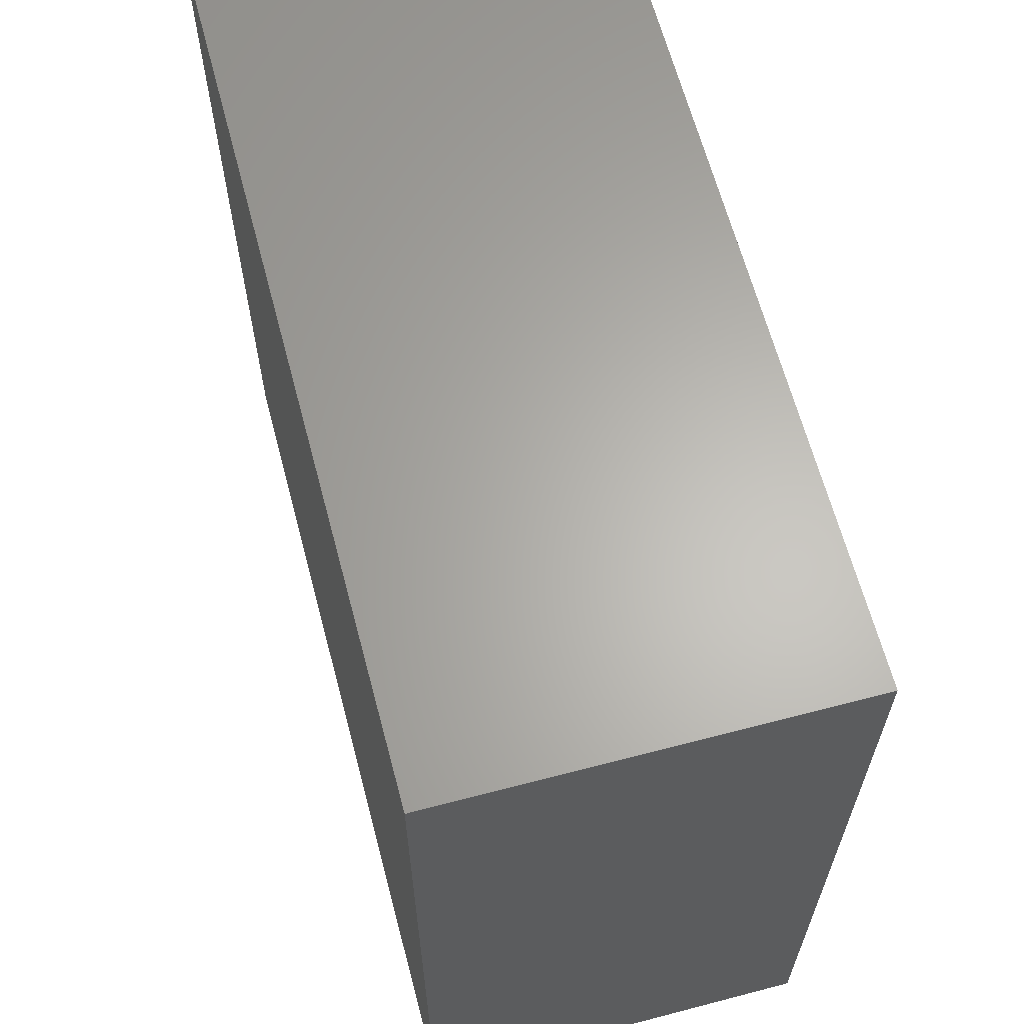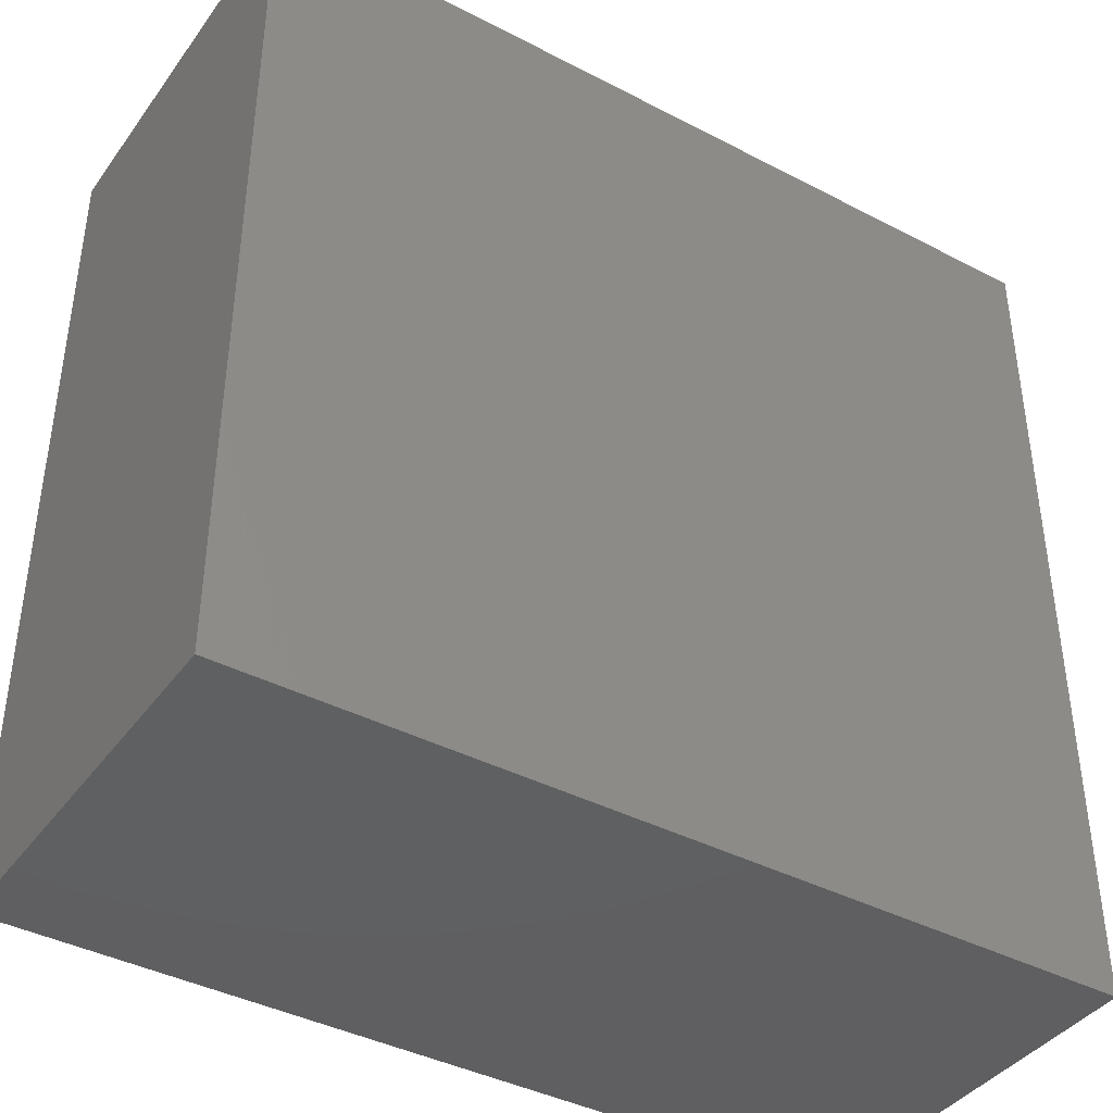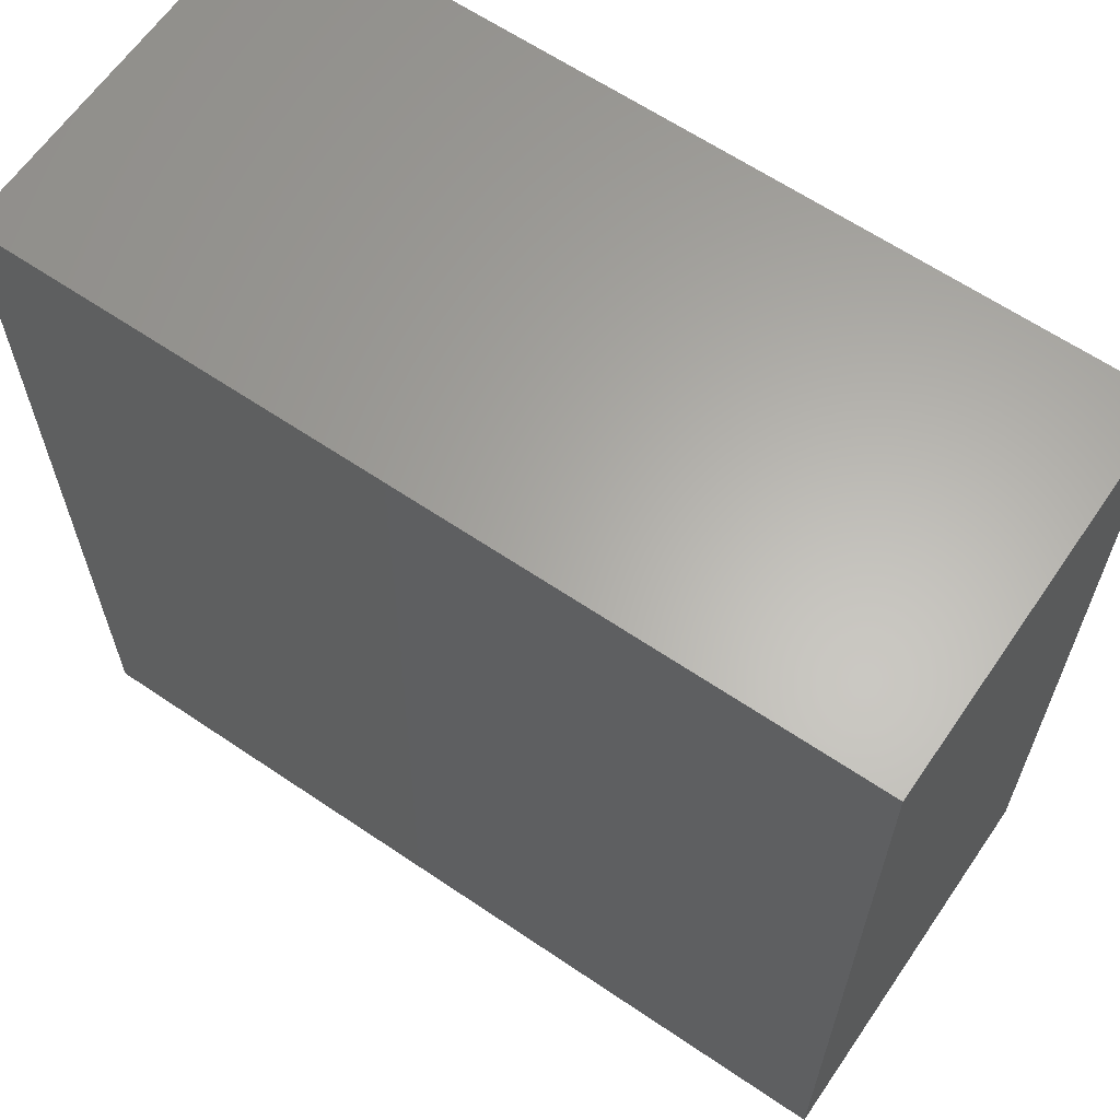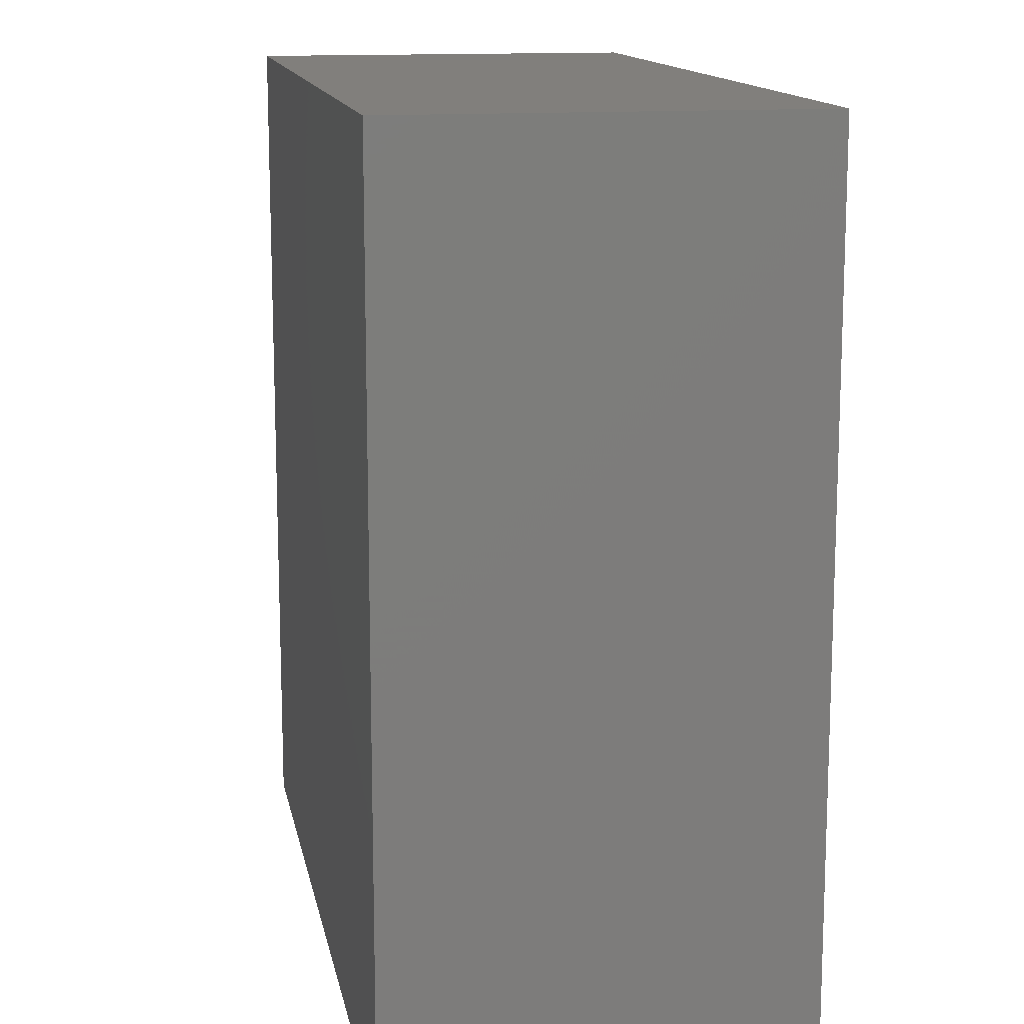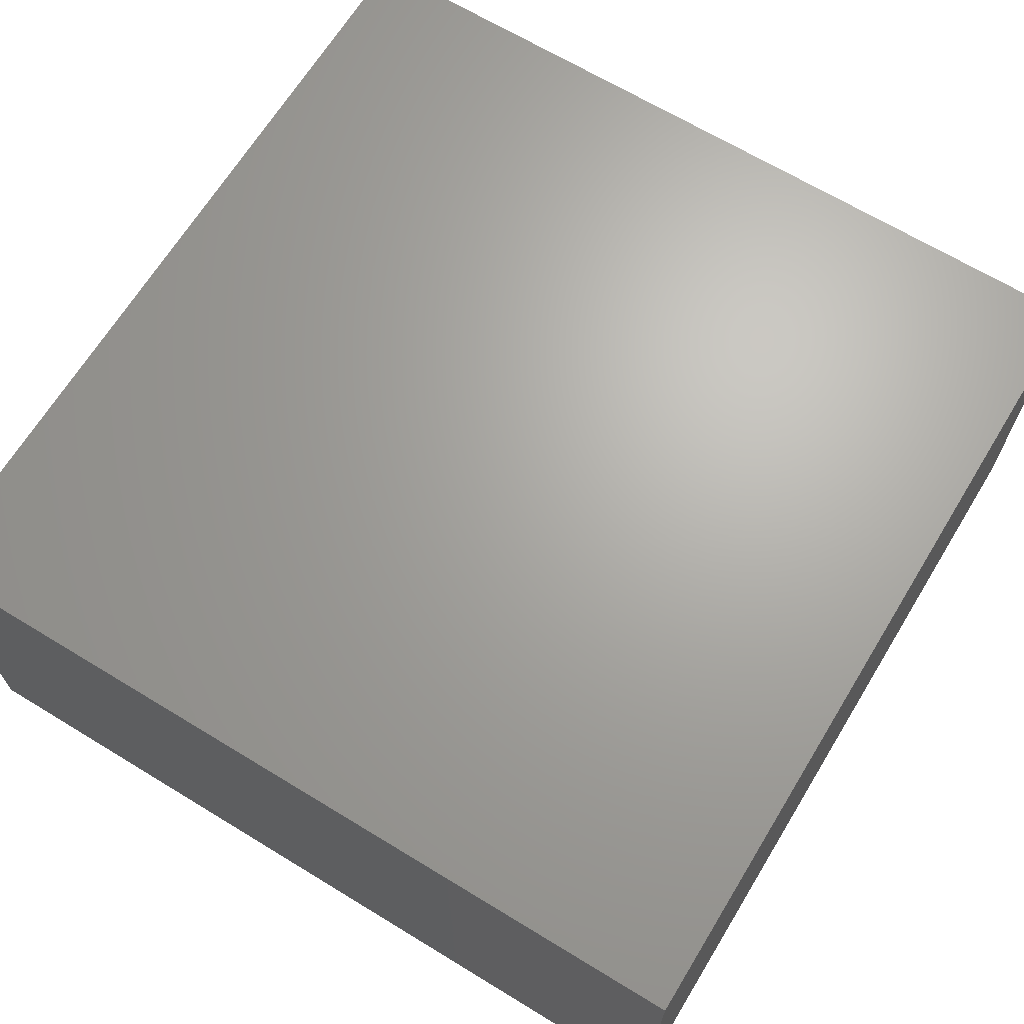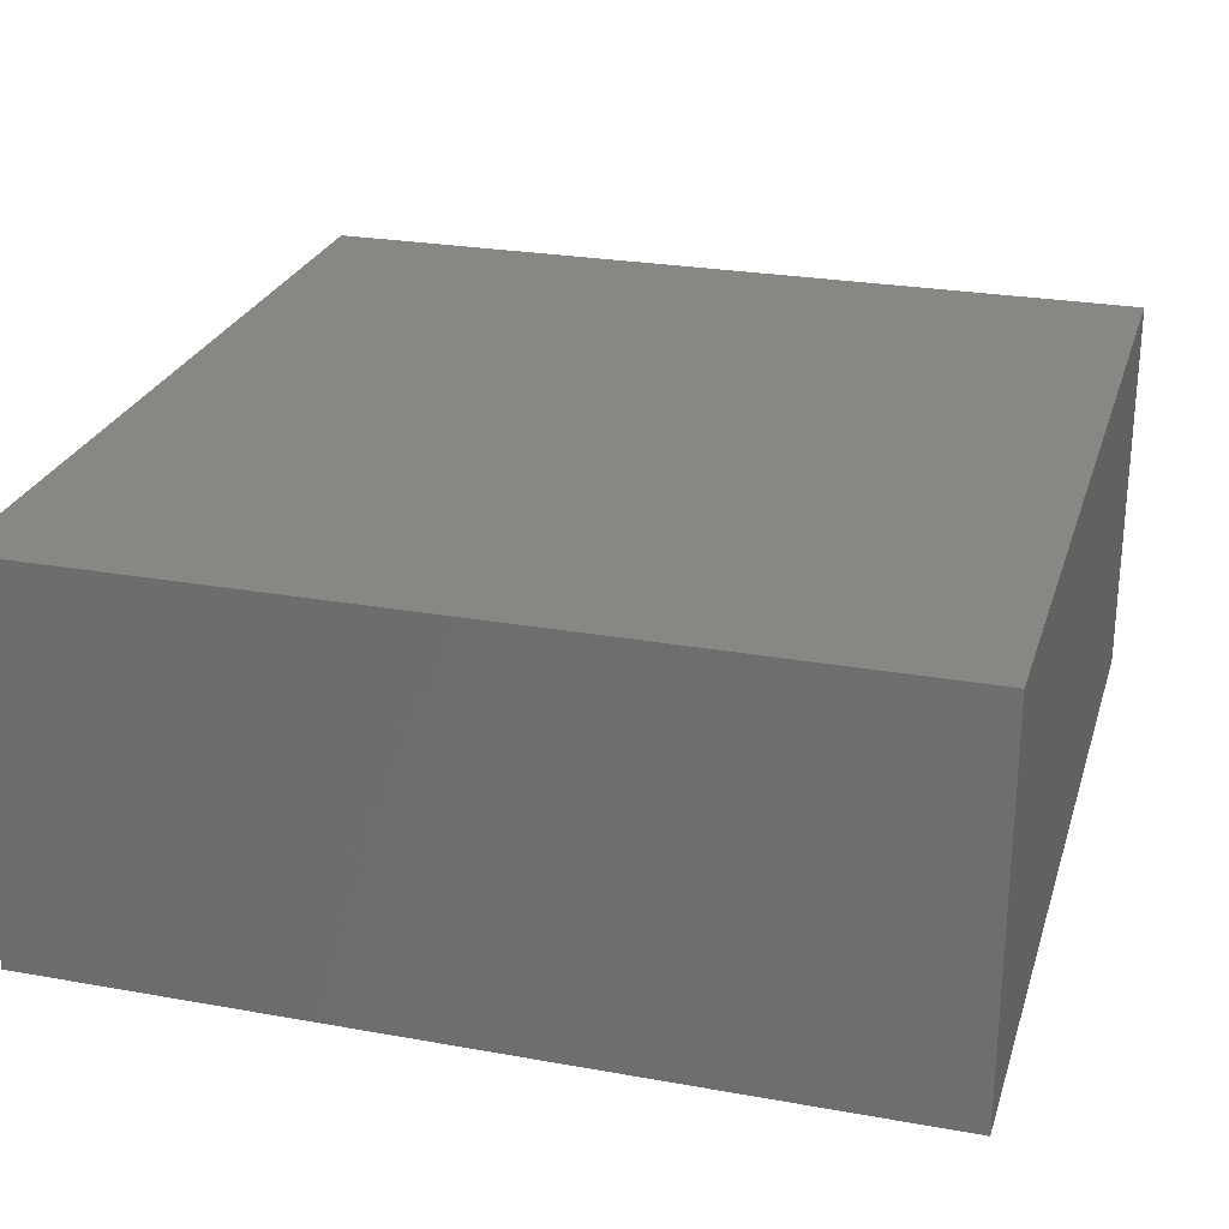
<metadata>
{"format":"stl","ext":"stl","renderer":"f3d","projection":"perspective","resolution":1024,"background":"white","views":[{"elev":64.0,"azim":-104.8,"up":"+Y"},{"elev":-40.4,"azim":147.4,"up":"+Y"},{"elev":63.4,"azim":-145.6,"up":"+Y"},{"elev":13.6,"azim":-100.5,"up":"+Y"},{"elev":66.9,"azim":-148.6,"up":"+Z"},{"elev":25.9,"azim":-74.1,"up":"+Z"}]}
</metadata>
<code>
# stl→obj: 8 verts, 12 faces
v -7.5 -6.5 13
v 5.5 6.5 13
v 5.5 -6.5 13
v -7.5 6.5 13
v 5.5 -6.5 19
v 5.5 6.5 19
v -7.5 -6.5 19
v -7.5 6.5 19
f 1 2 3
f 2 1 4
f 5 2 6
f 2 5 3
f 1 5 7
f 5 1 3
f 8 5 6
f 5 8 7
f 1 8 4
f 8 1 7
f 2 8 6
f 8 2 4

</code>
